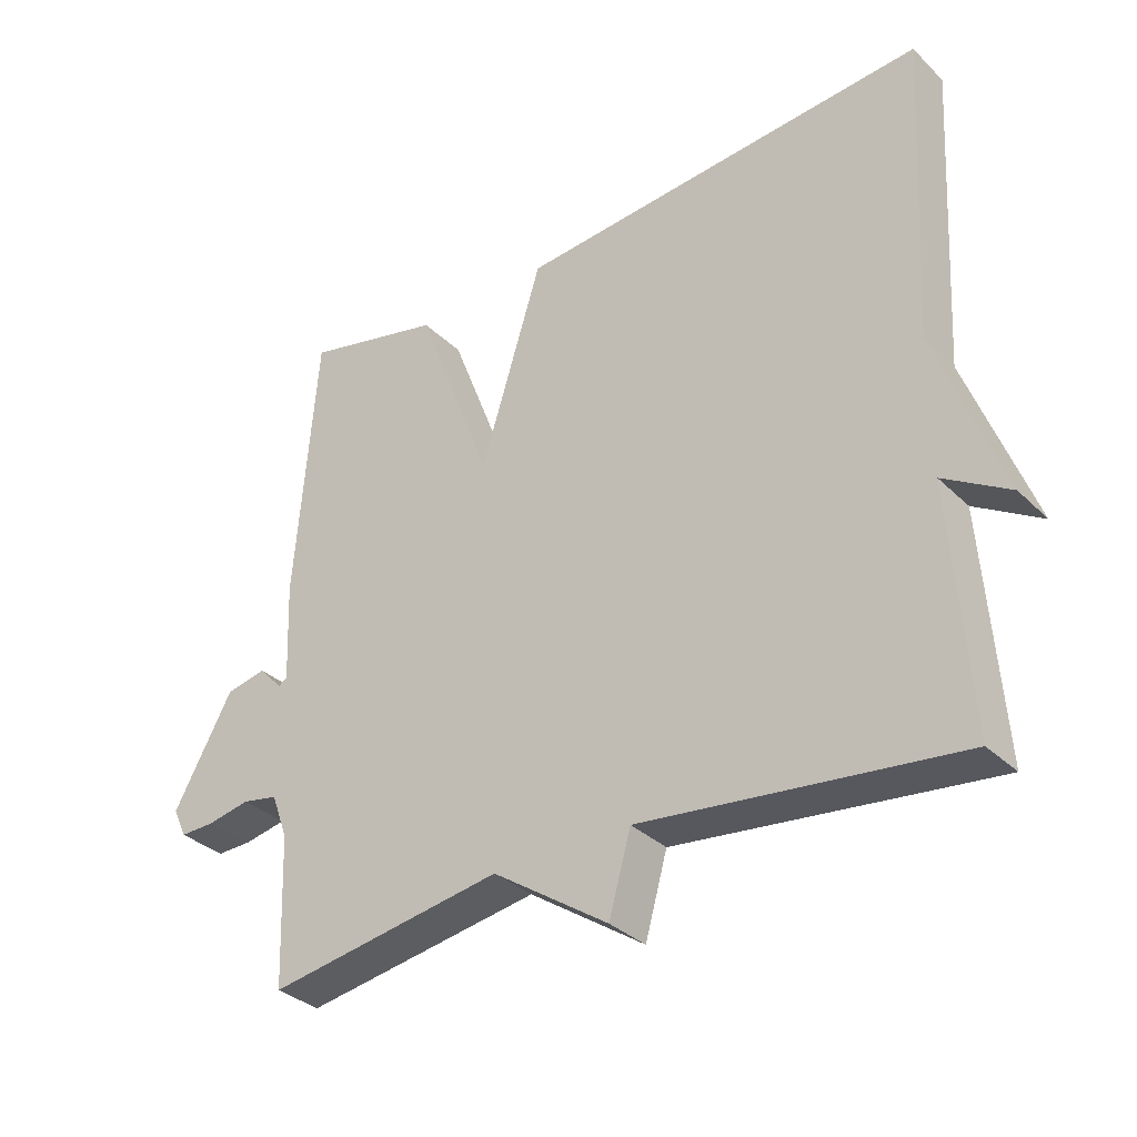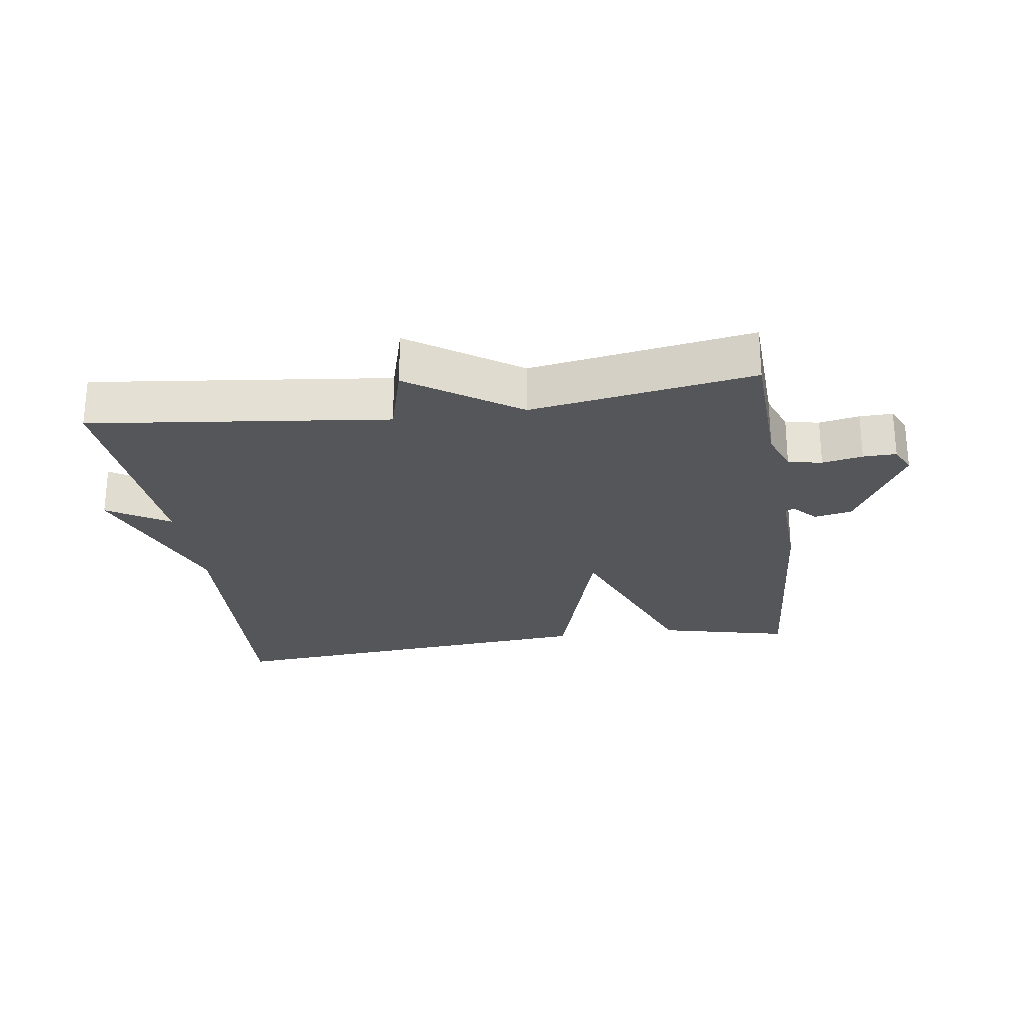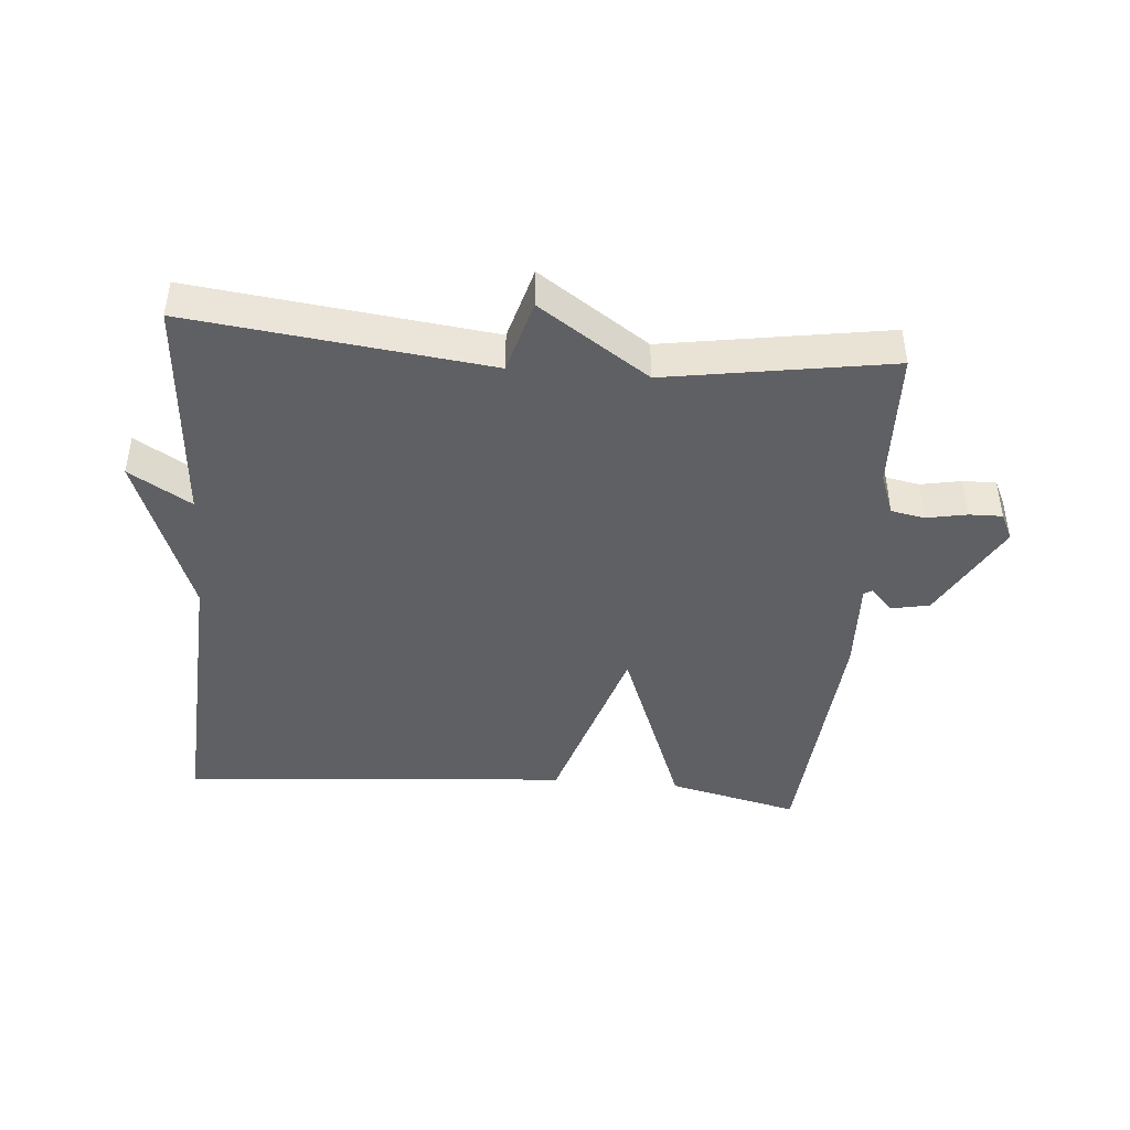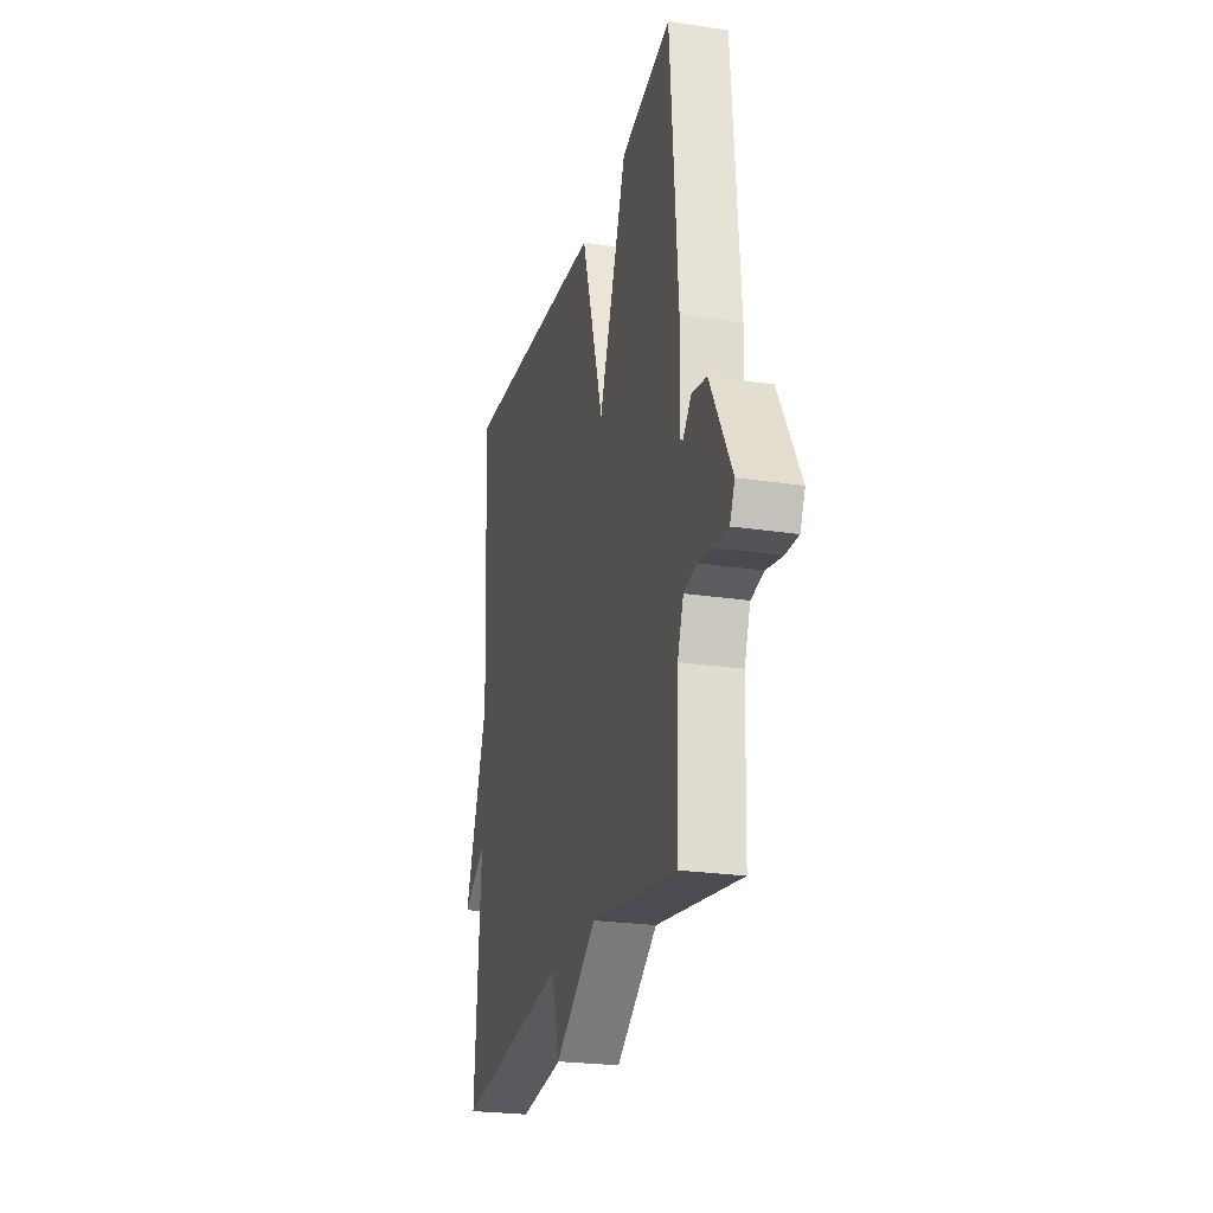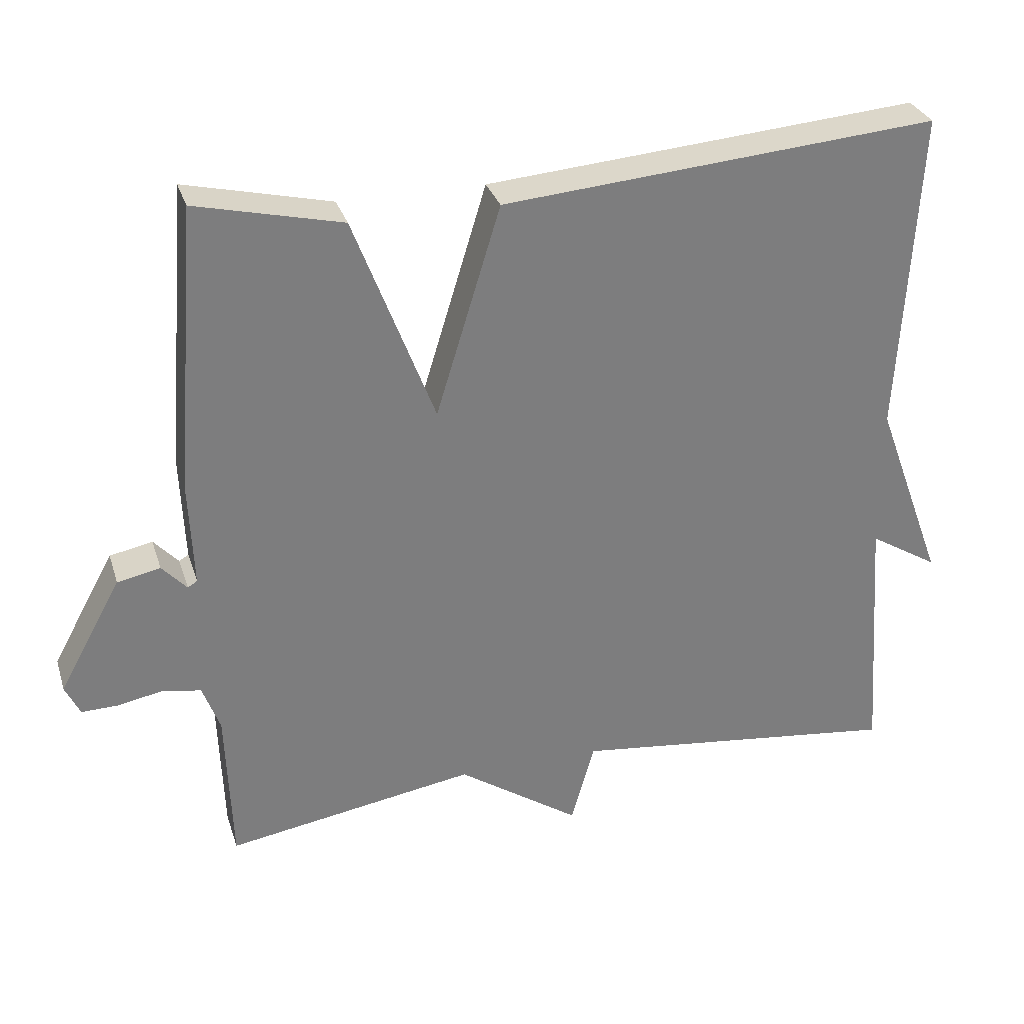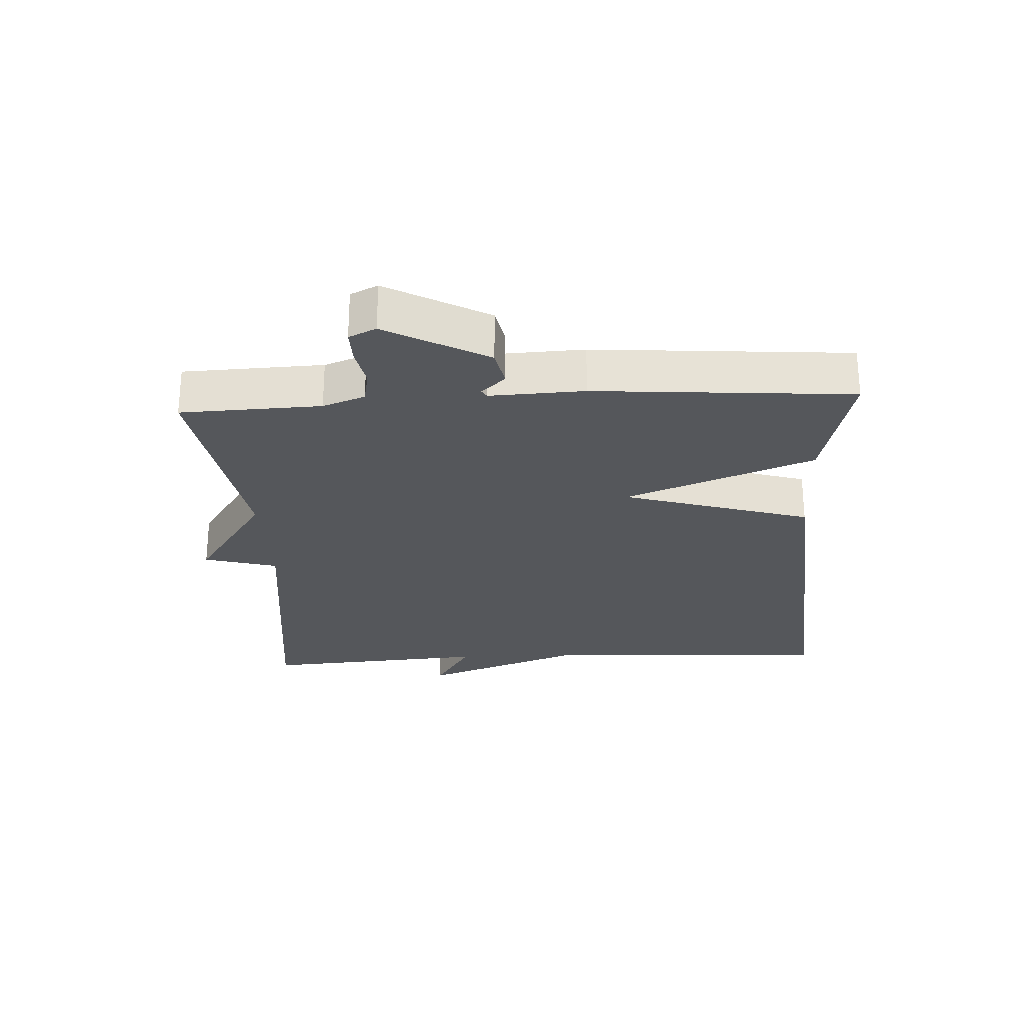
<metadata>
{"format":"obj","ext":"obj","renderer":"f3d","projection":"perspective","resolution":1024,"background":"white","views":[{"elev":-33.4,"azim":37.8,"up":"+Z"},{"elev":-25.3,"azim":-171.6,"up":"+Y"},{"elev":-43.6,"azim":175.2,"up":"+Y"},{"elev":-24.2,"azim":-104.0,"up":"+Z"},{"elev":30.8,"azim":-16.5,"up":"+Z"},{"elev":-26.4,"azim":-86.9,"up":"+Y"}]}
</metadata>
<code>
v 0.5 0.07 -0.5
v 0.043 0.07 -0.445
v 0.011 0.07 -0.559
v -0.157 0.07 -0.445
v -0.5 0.07 -0.5
v -0.508 0.07 -0.284
v -0.532 0.07 -0.219
v -0.584 0.07 -0.209
v -0.646 0.07 -0.221
v -0.697 0.07 -0.222
v -0.717 0.07 -0.18
v -0.631 0.07 -0.024
v -0.572 0.07 -0.012
v -0.538 0.07 -0.049
v -0.525 0.07 -0.041
v -0.531 0.07 0.104
v -0.5 0.07 0.5
v -0.299 0.07 0.452
v -0.188 0.07 0.162
v -0.099 0.07 0.452
v 0.5 0.07 0.5
v 0.475 0.07 0.052
v 0.57 0.07 -0.206
v 0.475 0.07 -0.148
v 0.5 0 -0.5
v 0.043 0 -0.445
v 0.011 0 -0.559
v -0.157 0 -0.445
v -0.5 0 -0.5
v -0.508 0 -0.284
v -0.532 0 -0.219
v -0.584 0 -0.209
v -0.646 0 -0.221
v -0.697 0 -0.222
v -0.717 0 -0.18
v -0.631 0 -0.024
v -0.572 0 -0.012
v -0.538 0 -0.049
v -0.525 0 -0.041
v -0.531 0 0.104
v -0.5 0 0.5
v -0.299 0 0.452
v -0.188 0 0.162
v -0.099 0 0.452
v 0.5 0 0.5
v 0.475 0 0.052
v 0.57 0 -0.206
v 0.475 0 -0.148
f 22 23 24
f 19 20 21 22
f 19 22 24
f 17 18 19
f 16 17 19
f 15 16 19
f 24 1 2
f 19 24 2
f 15 19 2
f 14 15 2
f 12 13 14
f 11 12 14
f 10 11 14
f 9 10 14
f 8 9 14
f 7 8 14
f 6 7 14 2
f 4 5 6
f 2 3 4
f 2 4 6
f 48 47 46
f 46 45 44 43
f 48 46 43
f 43 42 41
f 43 41 40
f 43 40 39
f 26 25 48
f 26 48 43
f 26 43 39
f 26 39 38
f 38 37 36
f 38 36 35
f 38 35 34
f 38 34 33
f 38 33 32
f 38 32 31
f 26 38 31 30
f 30 29 28
f 28 27 26
f 30 28 26
f 1 25 26 2
f 2 26 27 3
f 3 27 28 4
f 4 28 29 5
f 5 29 30 6
f 6 30 31 7
f 7 31 32 8
f 8 32 33 9
f 9 33 34 10
f 10 34 35 11
f 11 35 36 12
f 12 36 37 13
f 13 37 38 14
f 14 38 39 15
f 15 39 40 16
f 16 40 41 17
f 17 41 42 18
f 18 42 43 19
f 19 43 44 20
f 20 44 45 21
f 21 45 46 22
f 22 46 47 23
f 23 47 48 24
f 24 48 25 1

</code>
